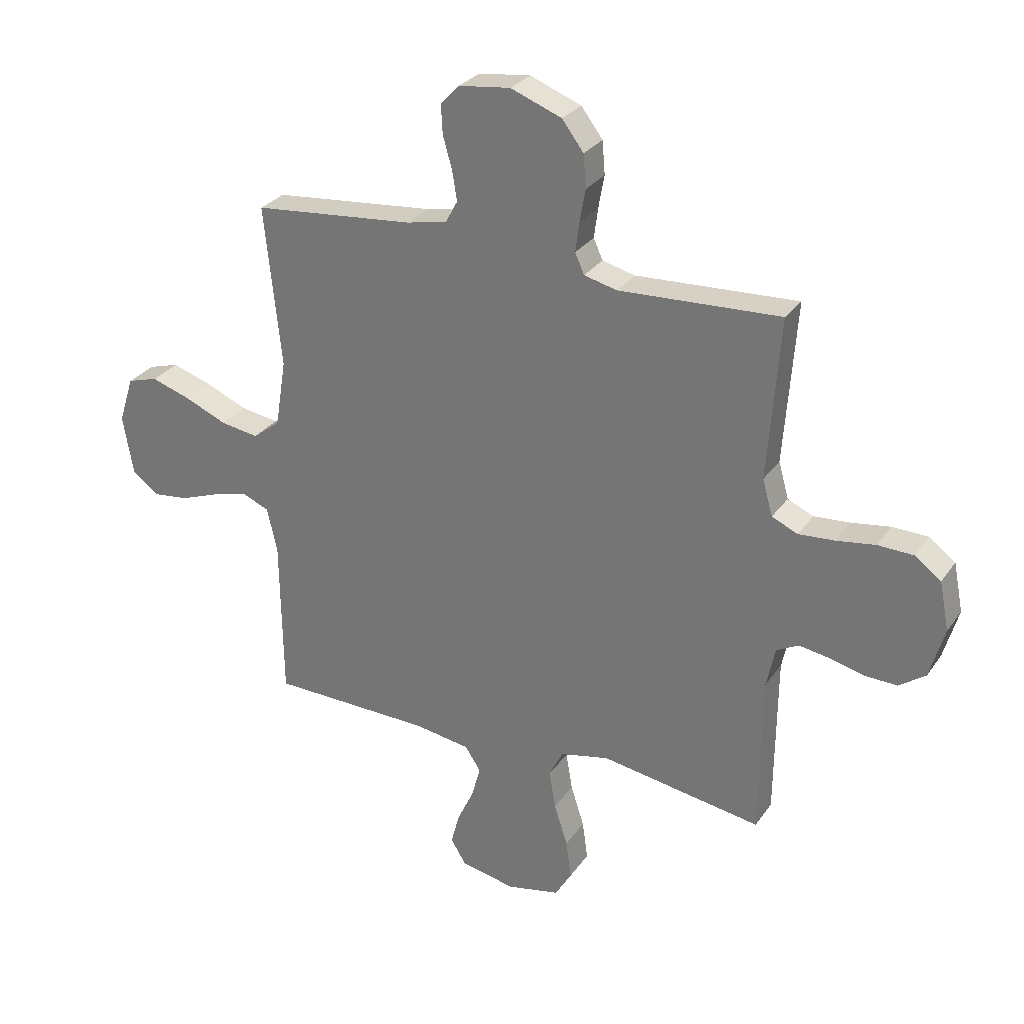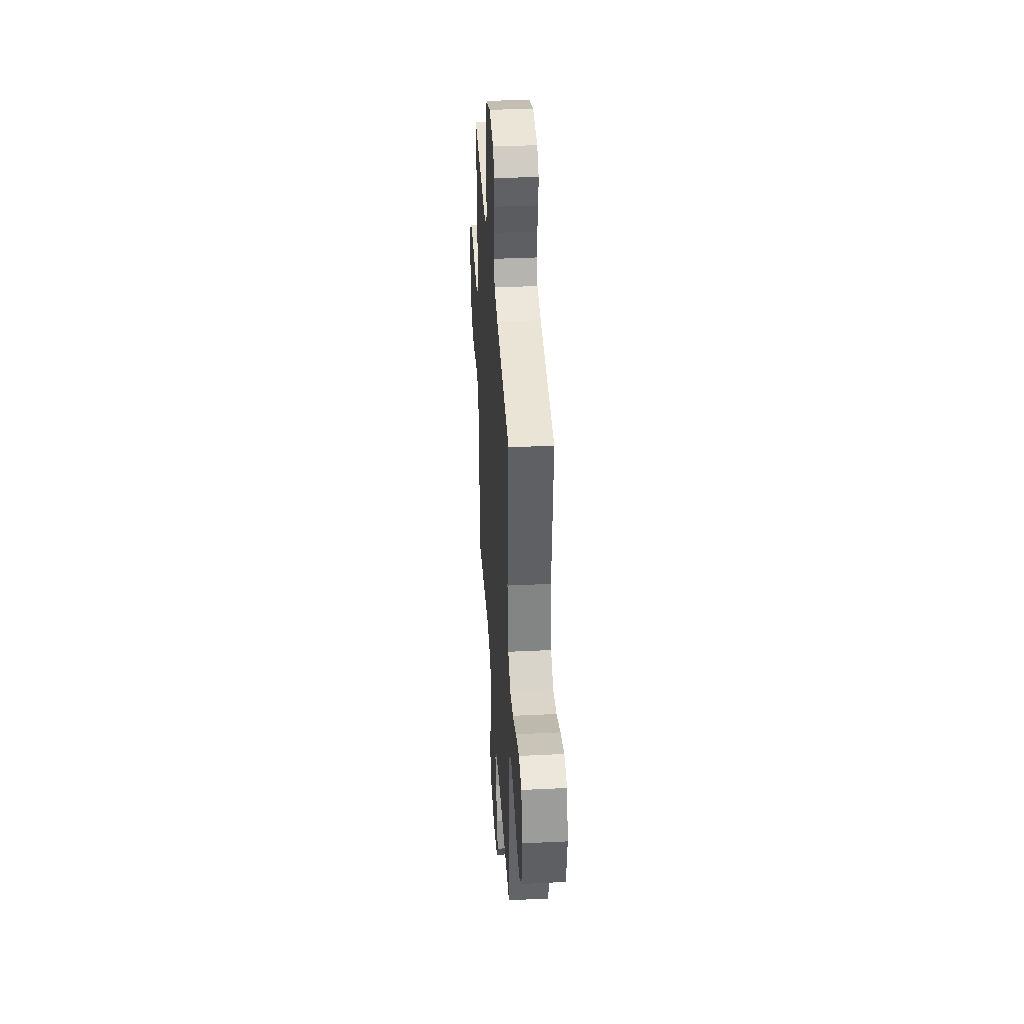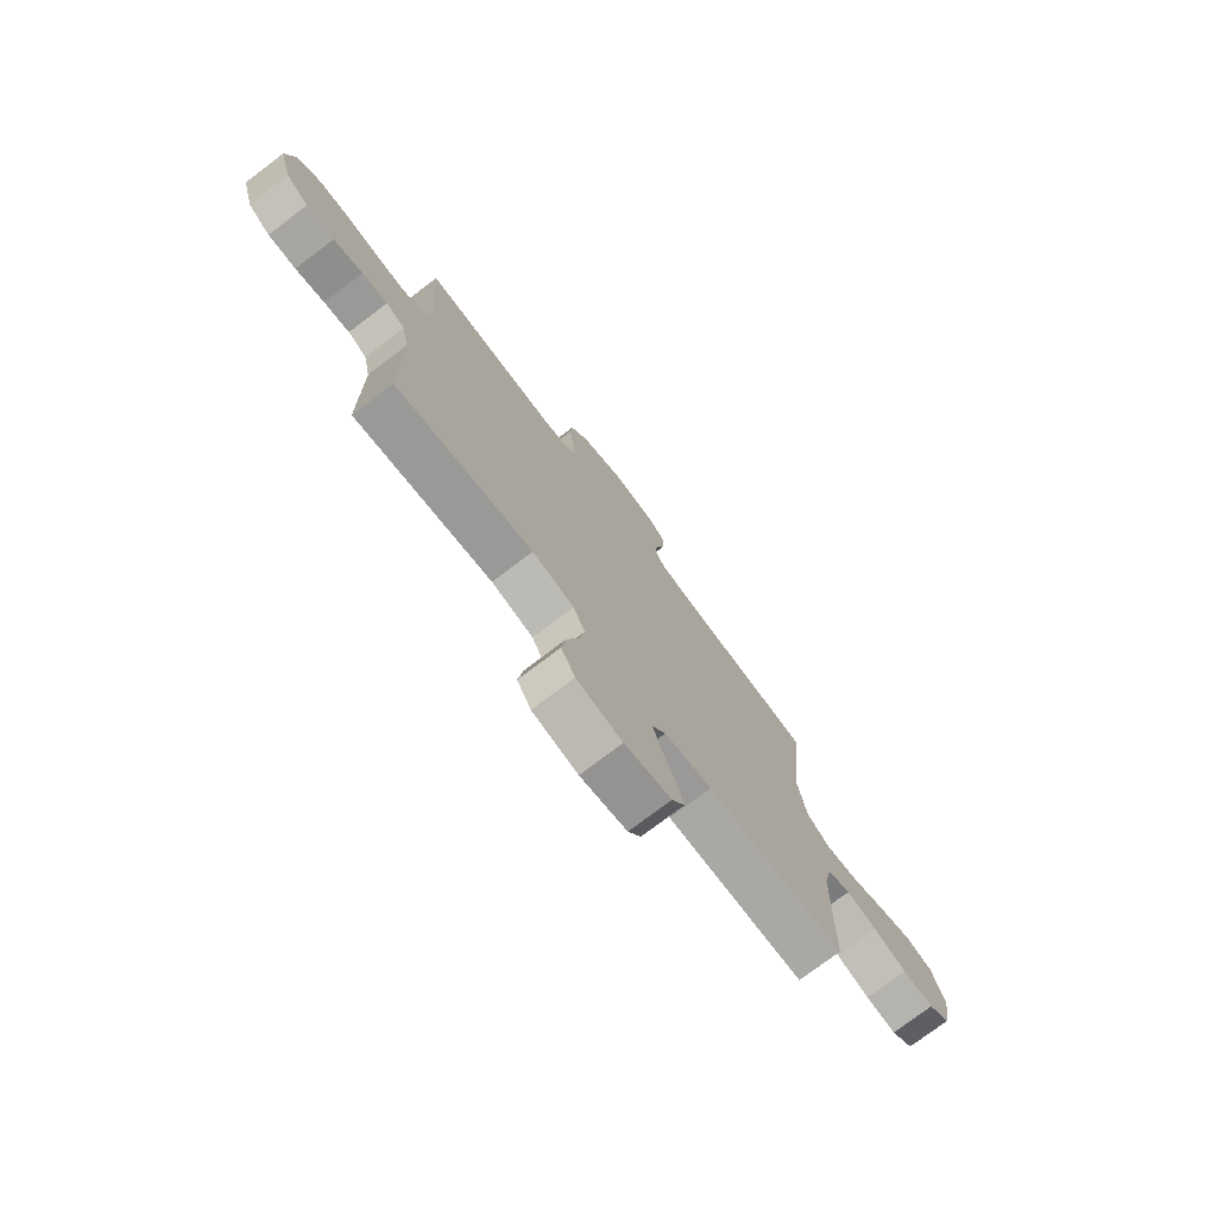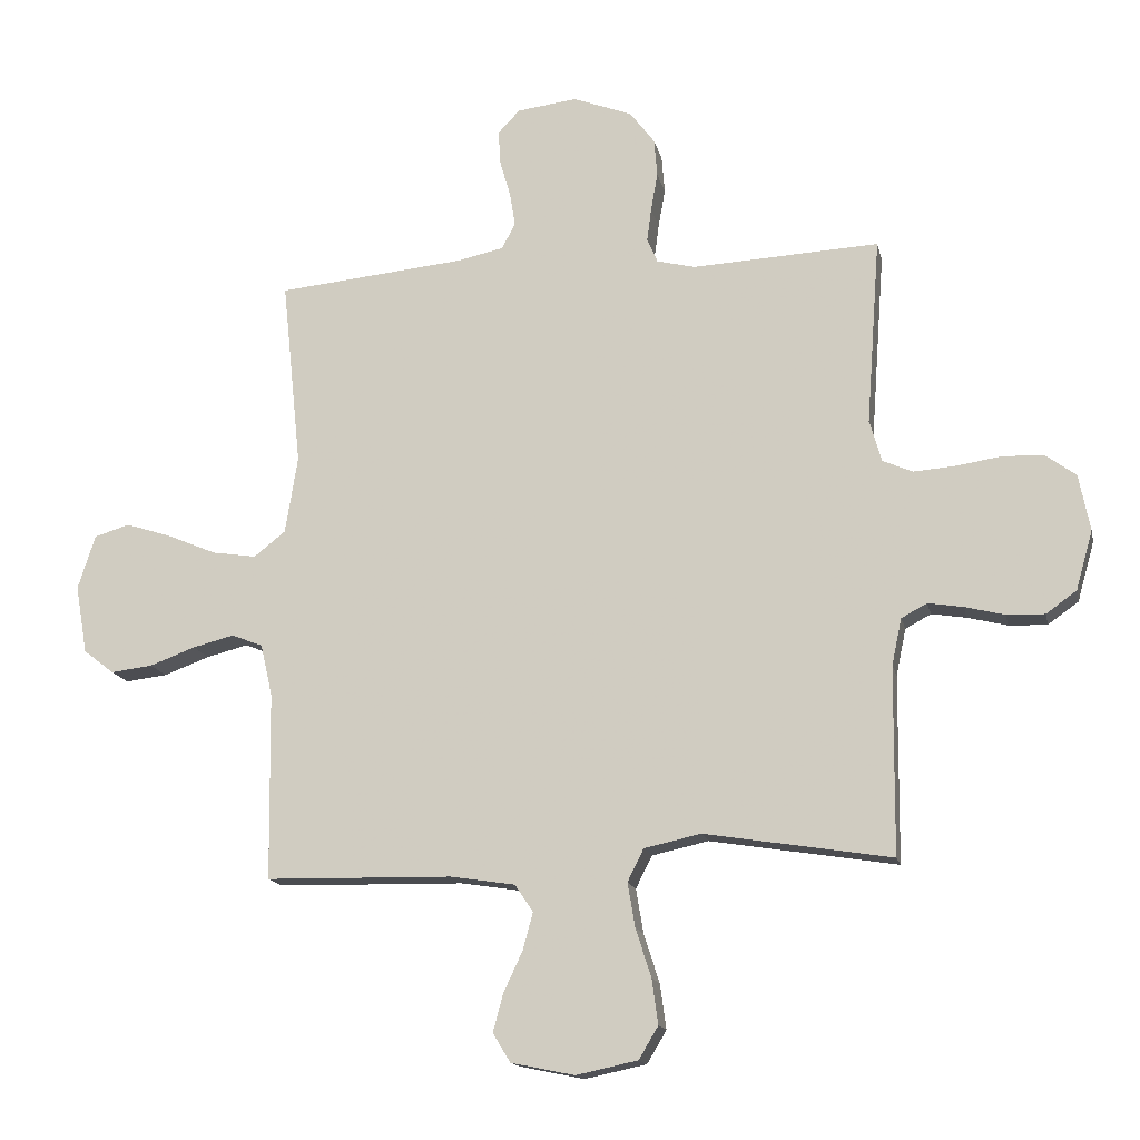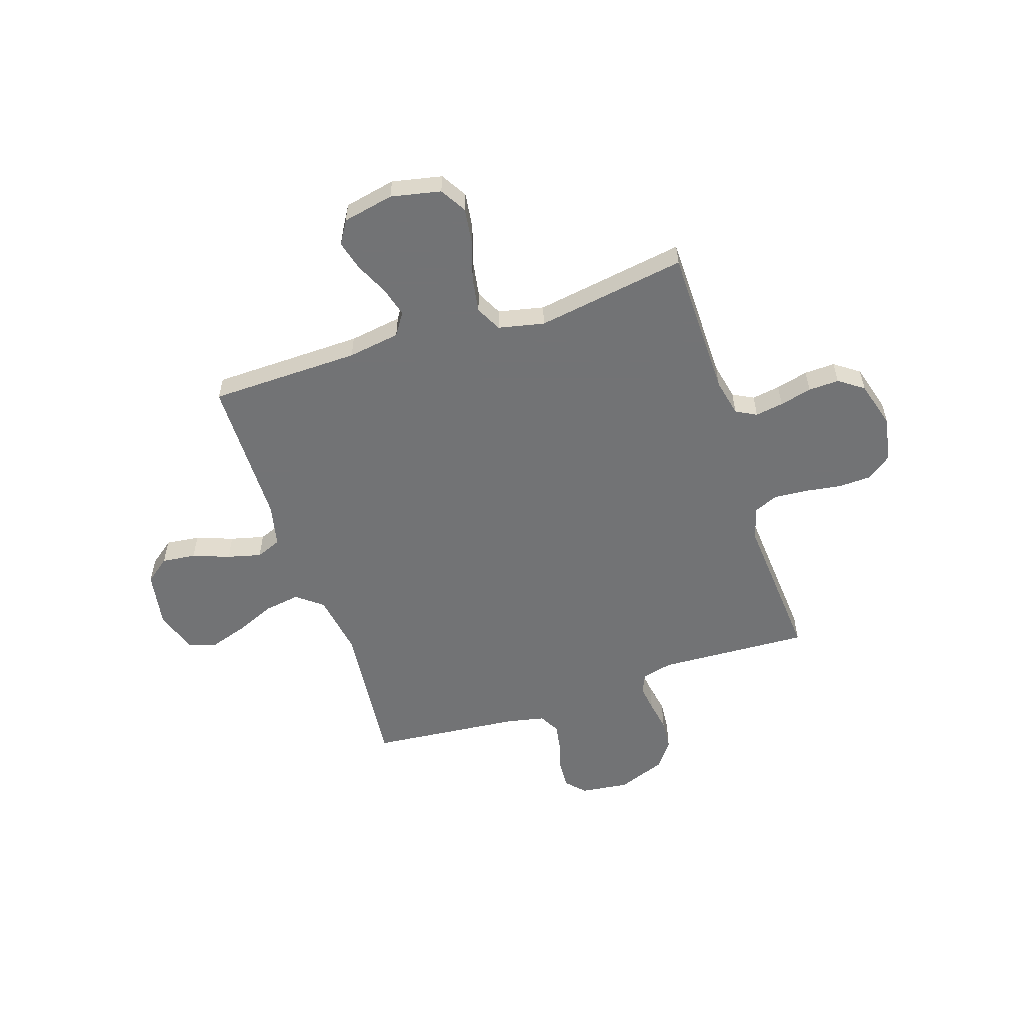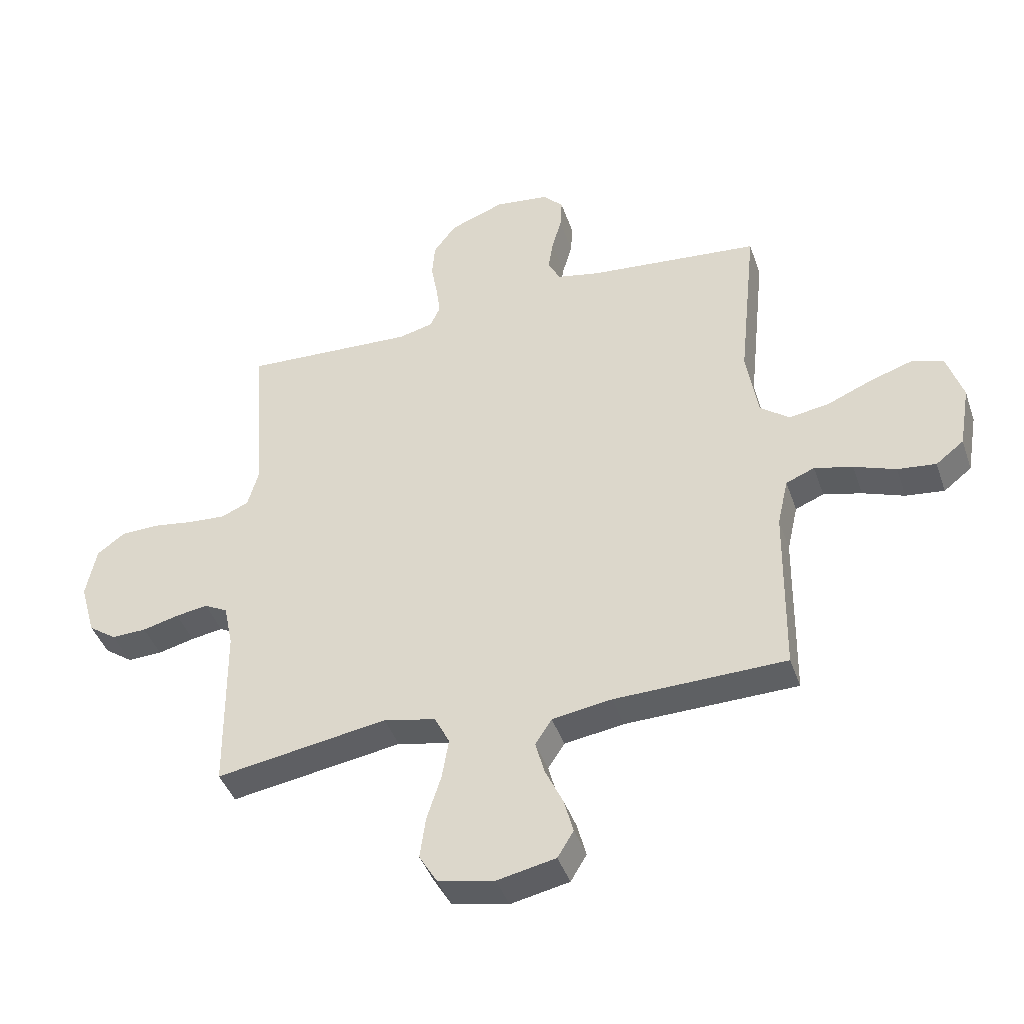
<metadata>
{"format":"obj","ext":"obj","renderer":"f3d","projection":"perspective","resolution":1024,"background":"white","views":[{"elev":28.8,"azim":-152.0,"up":"+Z"},{"elev":38.2,"azim":86.5,"up":"+Z"},{"elev":-75.7,"azim":-52.8,"up":"+Z"},{"elev":-15.2,"azim":-167.9,"up":"+Z"},{"elev":-55.9,"azim":-161.7,"up":"+Y"},{"elev":-42.3,"azim":18.4,"up":"+Z"}]}
</metadata>
<code>
v 0.5 0.07 -0.5
v 0.2 0.07 -0.506
v 0.096 0.07 -0.522
v 0.067 0.07 -0.566
v 0.083 0.07 -0.625
v 0.114 0.07 -0.691
v 0.13 0.07 -0.751
v 0.102 0.07 -0.797
v 0 0.07 -0.818
v -0.099 0.07 -0.797
v -0.13 0.07 -0.745
v -0.12 0.07 -0.673
v -0.095 0.07 -0.595
v -0.083 0.07 -0.524
v -0.109 0.07 -0.472
v -0.2 0.07 -0.452
v -0.5 0.07 -0.5
v -0.503 0.07 -0.2
v -0.519 0.07 -0.125
v -0.56 0.07 -0.103
v -0.616 0.07 -0.112
v -0.68 0.07 -0.128
v -0.741 0.07 -0.13
v -0.79 0.07 -0.095
v -0.817 0.07 0
v -0.799 0.07 0.09
v -0.75 0.07 0.126
v -0.684 0.07 0.128
v -0.612 0.07 0.117
v -0.545 0.07 0.112
v -0.497 0.07 0.133
v -0.478 0.07 0.2
v -0.5 0.07 0.5
v -0.2 0.07 0.485
v -0.139 0.07 0.5
v -0.122 0.07 0.538
v -0.129 0.07 0.592
v -0.14 0.07 0.653
v -0.135 0.07 0.714
v -0.095 0.07 0.767
v 0 0.07 0.803
v 0.096 0.07 0.791
v 0.131 0.07 0.754
v 0.128 0.07 0.7
v 0.111 0.07 0.641
v 0.102 0.07 0.586
v 0.124 0.07 0.545
v 0.2 0.07 0.529
v 0.5 0.07 0.5
v 0.469 0.07 0.2
v 0.489 0.07 0.076
v 0.54 0.07 0.036
v 0.611 0.07 0.047
v 0.689 0.07 0.08
v 0.763 0.07 0.104
v 0.82 0.07 0.087
v 0.848 0.07 0
v 0.829 0.07 -0.11
v 0.78 0.07 -0.148
v 0.713 0.07 -0.14
v 0.64 0.07 -0.113
v 0.573 0.07 -0.096
v 0.523 0.07 -0.116
v 0.504 0.07 -0.2
v 0.5 0 -0.5
v 0.2 0 -0.506
v 0.096 0 -0.522
v 0.067 0 -0.566
v 0.083 0 -0.625
v 0.114 0 -0.691
v 0.13 0 -0.751
v 0.102 0 -0.797
v 0 0 -0.818
v -0.099 0 -0.797
v -0.13 0 -0.745
v -0.12 0 -0.673
v -0.095 0 -0.595
v -0.083 0 -0.524
v -0.109 0 -0.472
v -0.2 0 -0.452
v -0.5 0 -0.5
v -0.503 0 -0.2
v -0.519 0 -0.125
v -0.56 0 -0.103
v -0.616 0 -0.112
v -0.68 0 -0.128
v -0.741 0 -0.13
v -0.79 0 -0.095
v -0.817 0 0
v -0.799 0 0.09
v -0.75 0 0.126
v -0.684 0 0.128
v -0.612 0 0.117
v -0.545 0 0.112
v -0.497 0 0.133
v -0.478 0 0.2
v -0.5 0 0.5
v -0.2 0 0.485
v -0.139 0 0.5
v -0.122 0 0.538
v -0.129 0 0.592
v -0.14 0 0.653
v -0.135 0 0.714
v -0.095 0 0.767
v 0 0 0.803
v 0.096 0 0.791
v 0.131 0 0.754
v 0.128 0 0.7
v 0.111 0 0.641
v 0.102 0 0.586
v 0.124 0 0.545
v 0.2 0 0.529
v 0.5 0 0.5
v 0.469 0 0.2
v 0.489 0 0.076
v 0.54 0 0.036
v 0.611 0 0.047
v 0.689 0 0.08
v 0.763 0 0.104
v 0.82 0 0.087
v 0.848 0 0
v 0.829 0 -0.11
v 0.78 0 -0.148
v 0.713 0 -0.14
v 0.64 0 -0.113
v 0.573 0 -0.096
v 0.523 0 -0.116
v 0.504 0 -0.2
f 58 59 60 61
f 58 61 62
f 57 58 62
f 56 57 62
f 53 54 55 56
f 53 56 62 63
f 48 49 50
f 47 48 50 51
f 42 43 44 45
f 42 45 46
f 41 42 46
f 40 41 46
f 37 38 39 40
f 36 37 40 46
f 35 36 46 47
f 32 33 34
f 31 32 34 35
f 26 27 28 29
f 26 29 30
f 25 26 30
f 24 25 30
f 21 22 23 24
f 20 21 24 30
f 19 20 30 31
f 16 17 18
f 15 16 18 19
f 10 11 12 13
f 10 13 14
f 9 10 14
f 8 9 14
f 5 6 7 8
f 4 5 8 14
f 3 4 14 15
f 64 1 2
f 63 64 2 3
f 52 53 63 3
f 31 35 47 51
f 19 31 51 52
f 3 15 19 52
f 125 124 123 122
f 126 125 122
f 126 122 121
f 126 121 120
f 120 119 118 117
f 127 126 120 117
f 114 113 112
f 115 114 112 111
f 109 108 107 106
f 110 109 106
f 110 106 105
f 110 105 104
f 104 103 102 101
f 110 104 101 100
f 111 110 100 99
f 98 97 96
f 99 98 96 95
f 93 92 91 90
f 94 93 90
f 94 90 89
f 94 89 88
f 88 87 86 85
f 94 88 85 84
f 95 94 84 83
f 82 81 80
f 83 82 80 79
f 77 76 75 74
f 78 77 74
f 78 74 73
f 78 73 72
f 72 71 70 69
f 78 72 69 68
f 79 78 68 67
f 66 65 128
f 67 66 128 127
f 67 127 117 116
f 115 111 99 95
f 116 115 95 83
f 116 83 79 67
f 1 65 66 2
f 2 66 67 3
f 3 67 68 4
f 4 68 69 5
f 5 69 70 6
f 6 70 71 7
f 7 71 72 8
f 8 72 73 9
f 9 73 74 10
f 10 74 75 11
f 11 75 76 12
f 12 76 77 13
f 13 77 78 14
f 14 78 79 15
f 15 79 80 16
f 16 80 81 17
f 17 81 82 18
f 18 82 83 19
f 19 83 84 20
f 20 84 85 21
f 21 85 86 22
f 22 86 87 23
f 23 87 88 24
f 24 88 89 25
f 25 89 90 26
f 26 90 91 27
f 27 91 92 28
f 28 92 93 29
f 29 93 94 30
f 30 94 95 31
f 31 95 96 32
f 32 96 97 33
f 33 97 98 34
f 34 98 99 35
f 35 99 100 36
f 36 100 101 37
f 37 101 102 38
f 38 102 103 39
f 39 103 104 40
f 40 104 105 41
f 41 105 106 42
f 42 106 107 43
f 43 107 108 44
f 44 108 109 45
f 45 109 110 46
f 46 110 111 47
f 47 111 112 48
f 48 112 113 49
f 49 113 114 50
f 50 114 115 51
f 51 115 116 52
f 52 116 117 53
f 53 117 118 54
f 54 118 119 55
f 55 119 120 56
f 56 120 121 57
f 57 121 122 58
f 58 122 123 59
f 59 123 124 60
f 60 124 125 61
f 61 125 126 62
f 62 126 127 63
f 63 127 128 64
f 64 128 65 1

</code>
